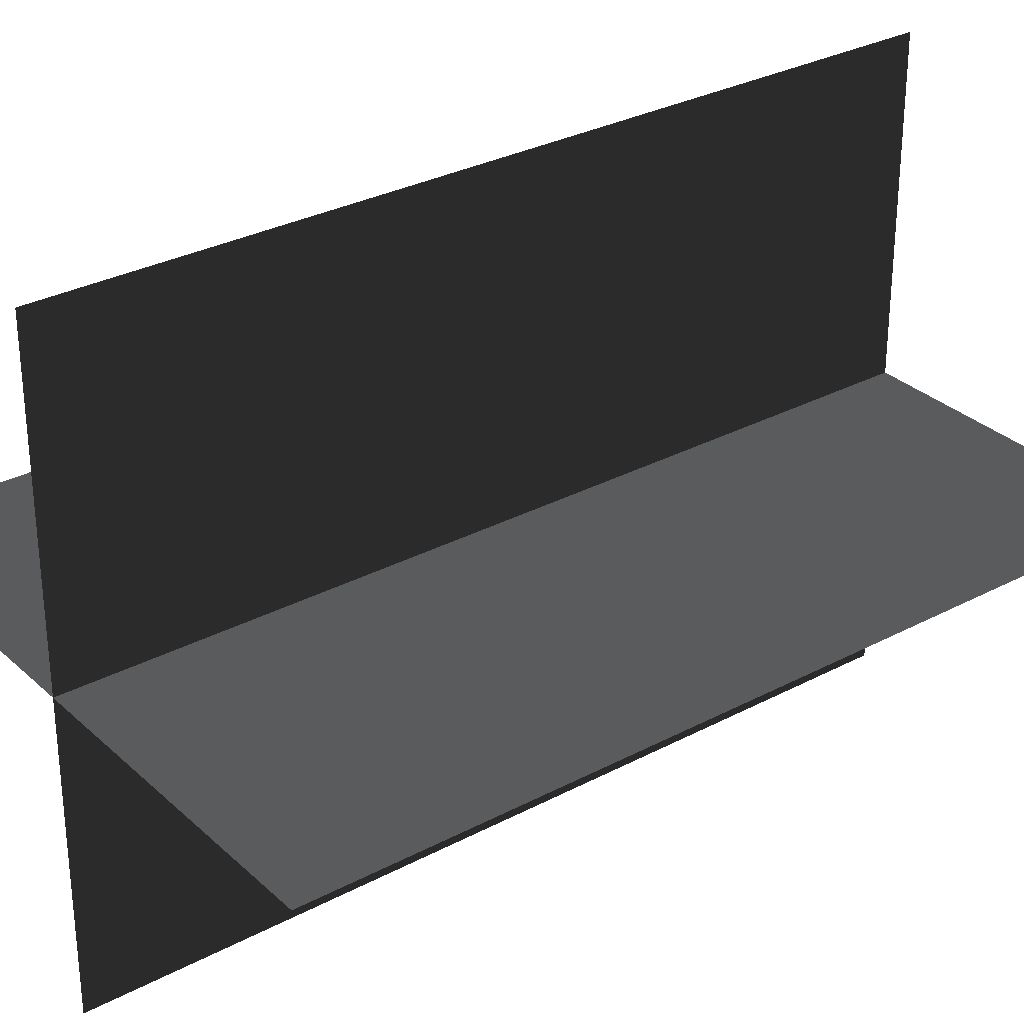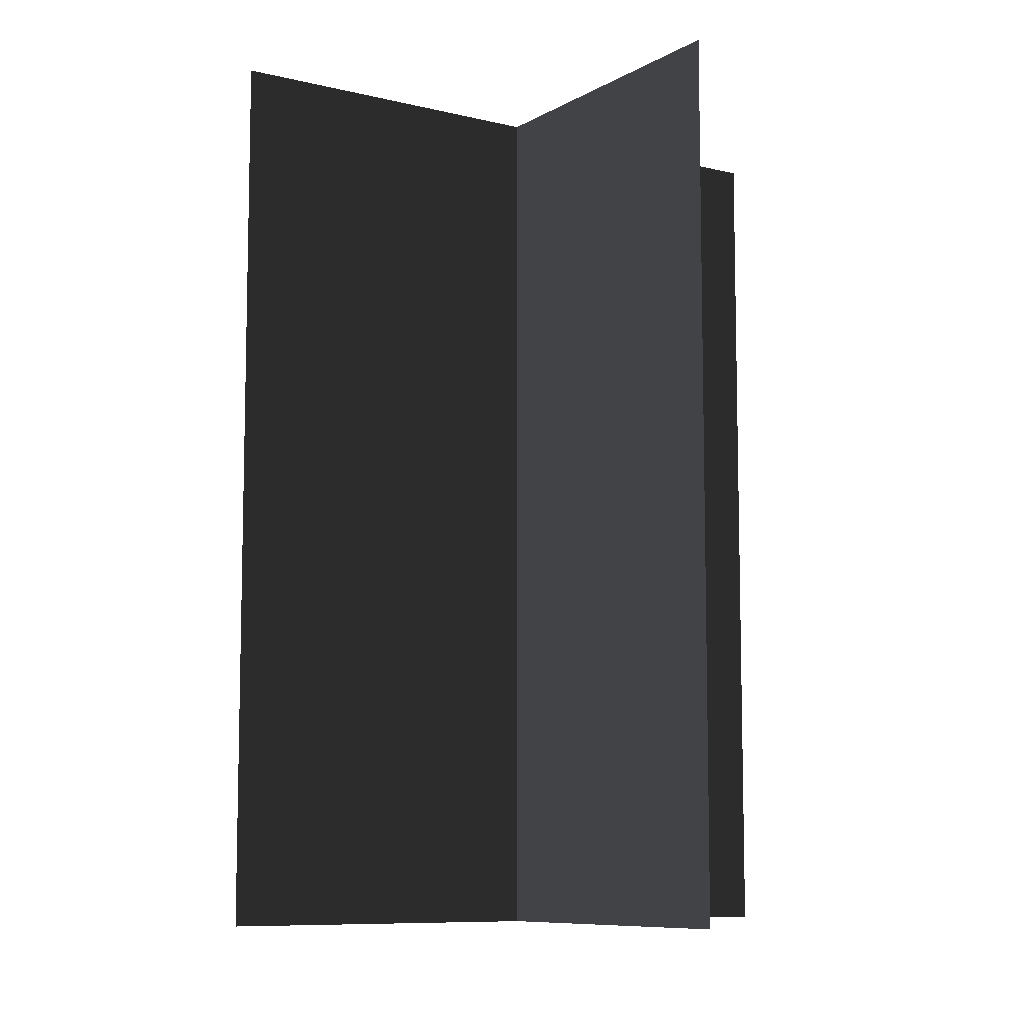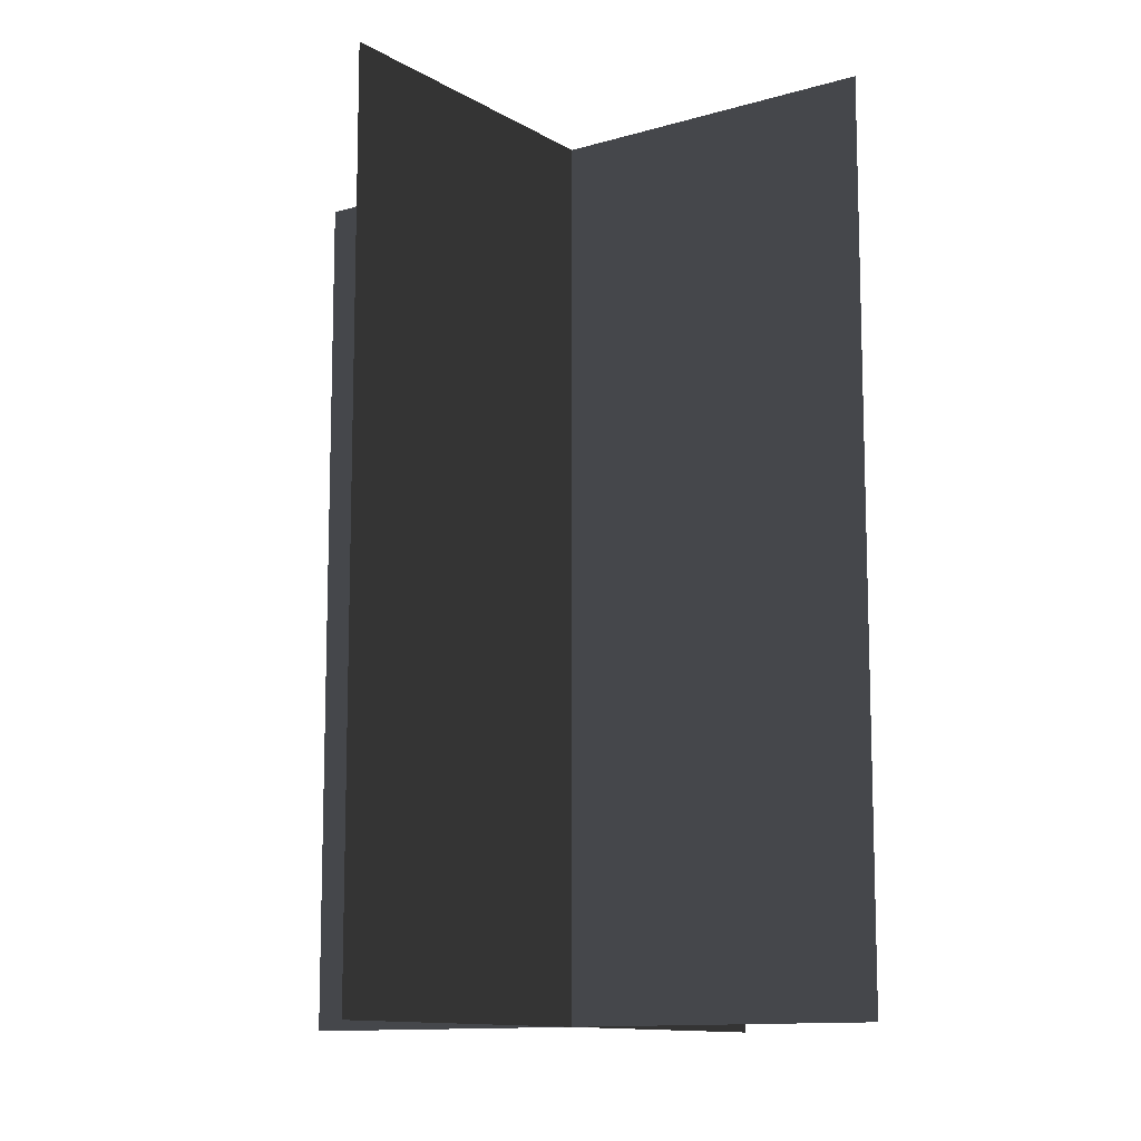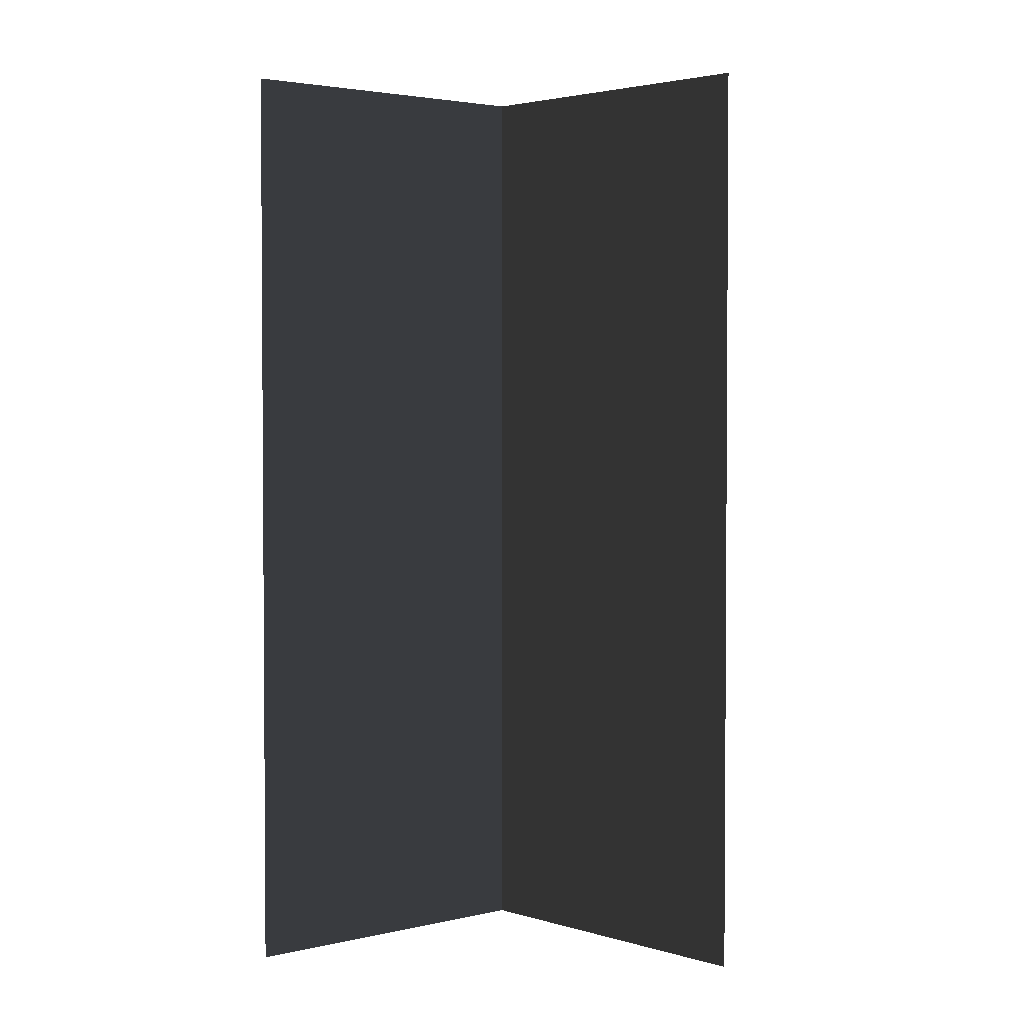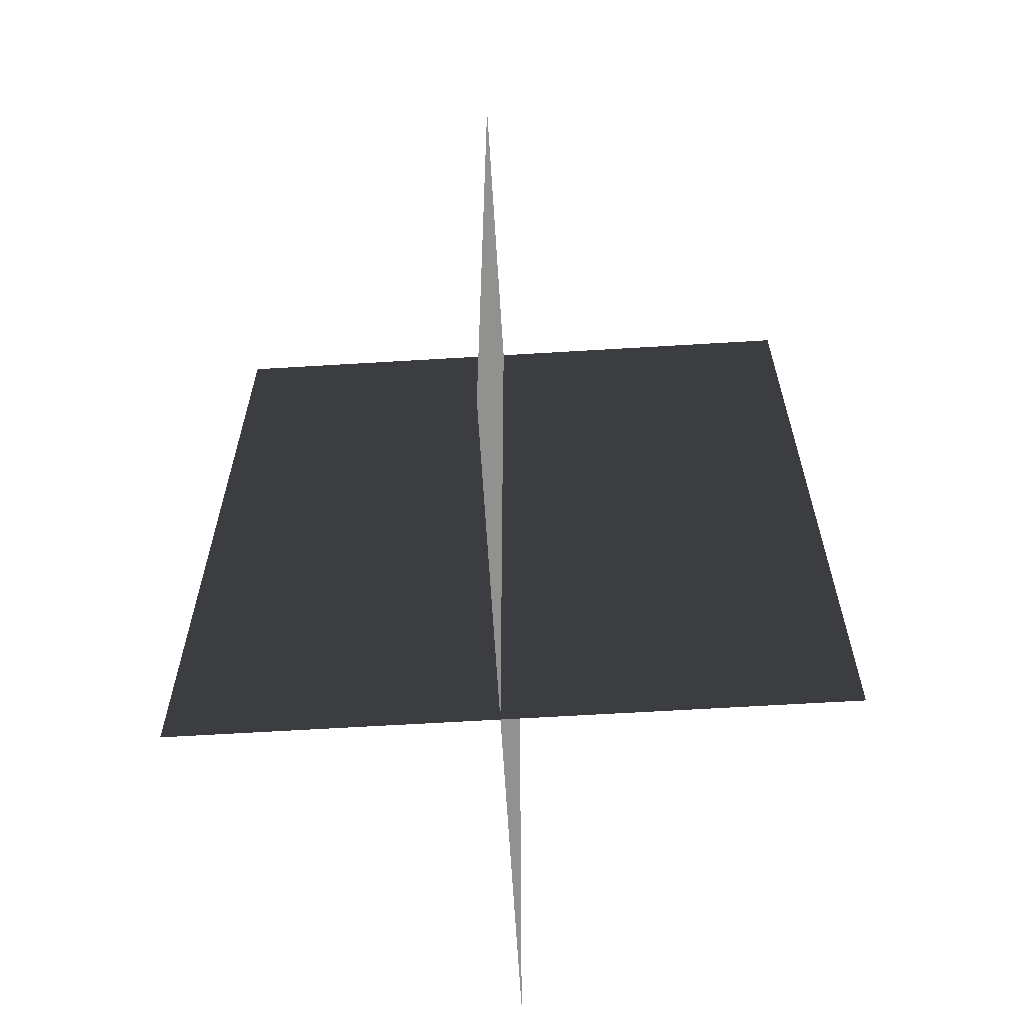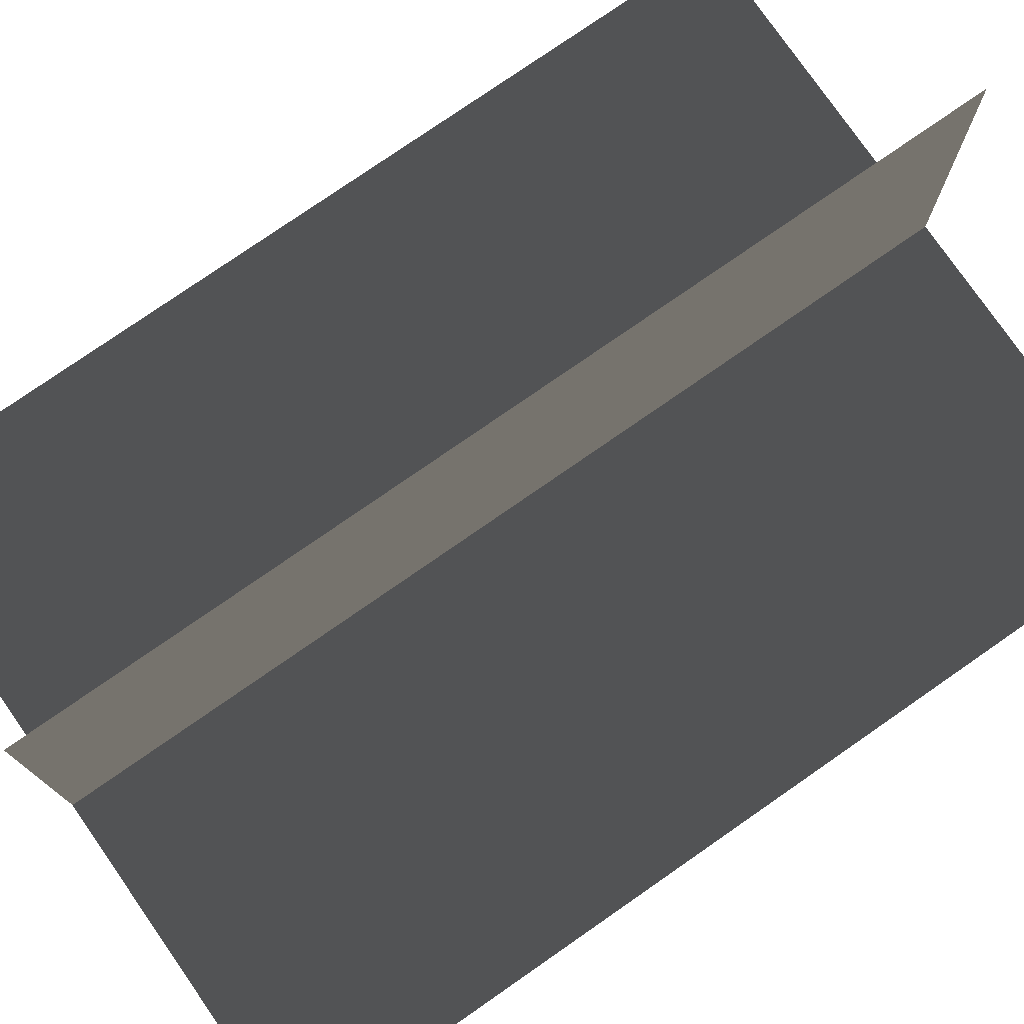
<metadata>
{"format":"obj","ext":"obj","renderer":"f3d","projection":"perspective","resolution":1024,"background":"white","views":[{"elev":30.5,"azim":-127.5,"up":"+Y"},{"elev":-8.7,"azim":-123.6,"up":"+Z"},{"elev":-11.6,"azim":-144.4,"up":"+Z"},{"elev":2.8,"azim":138.4,"up":"+Z"},{"elev":-63.8,"azim":93.5,"up":"+Z"},{"elev":77.5,"azim":-124.8,"up":"+Y"}]}
</metadata>
<code>
v 0.005388 0.1548 1.846e-06
v 0.005388 0.1548 0.4323
v 0.005387 -0.1631 1.549e-06
v 0.005387 -0.1631 0.4323
v -0.1562 -0.009193 1.693e-06
v -0.1562 -0.009194 0.4323
v 0.1617 -0.009193 1.693e-06
v 0.1617 -0.009194 0.4323
g Palm_Tree_23170_673
f 1 3 2
f 2 3 4
f 5 7 6
f 6 7 8

</code>
